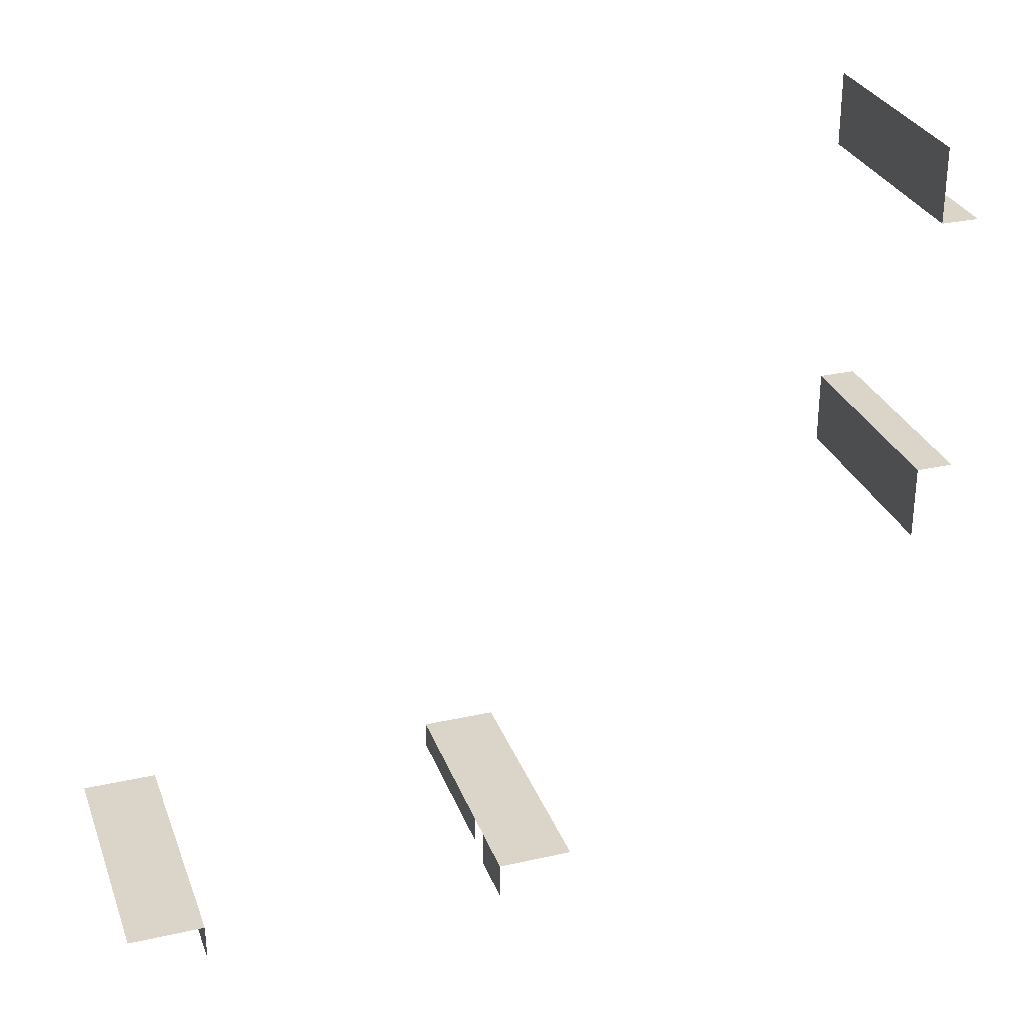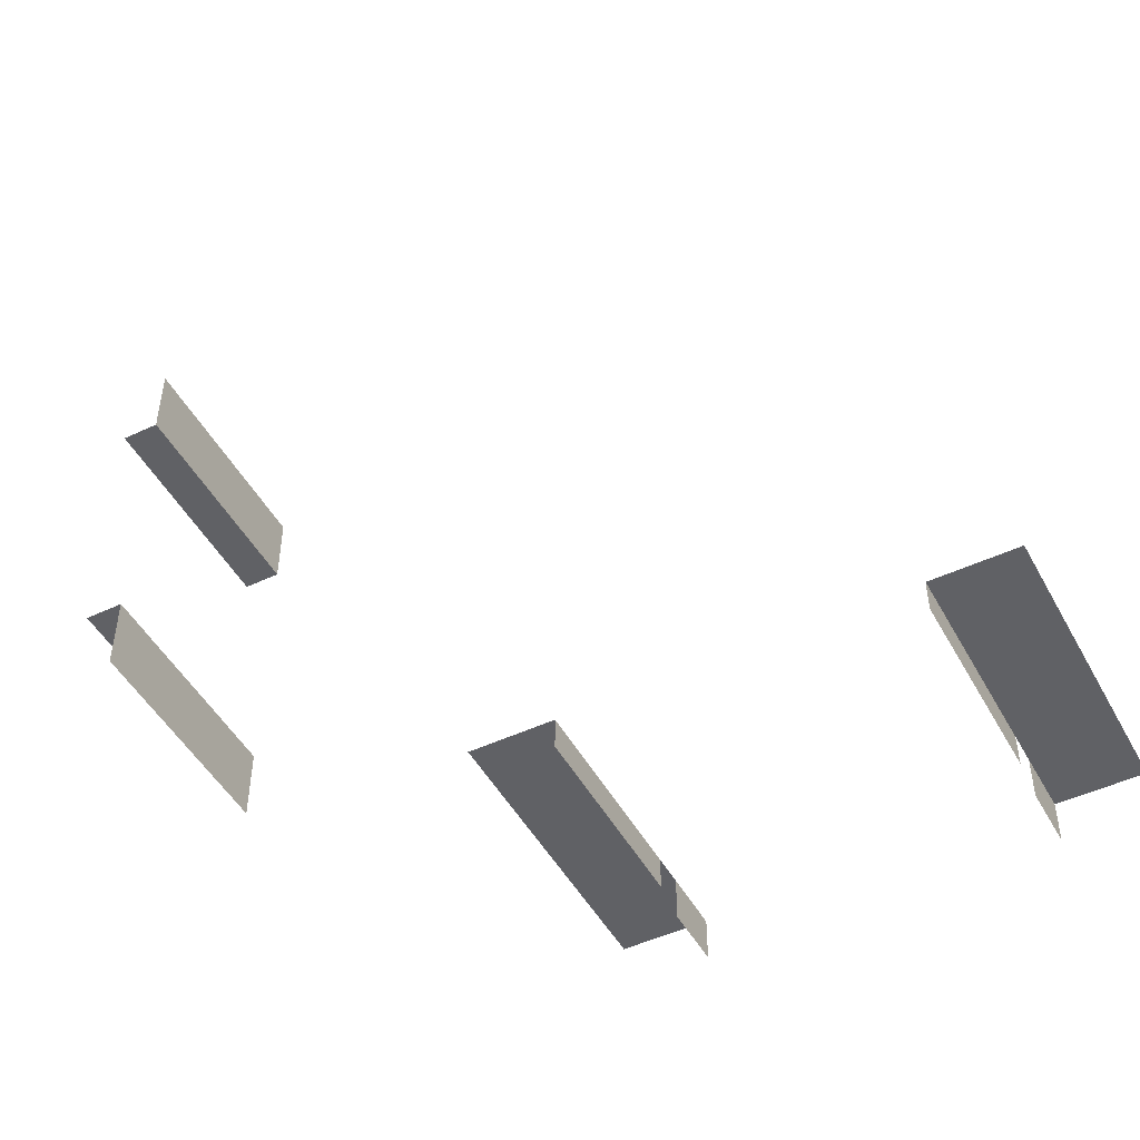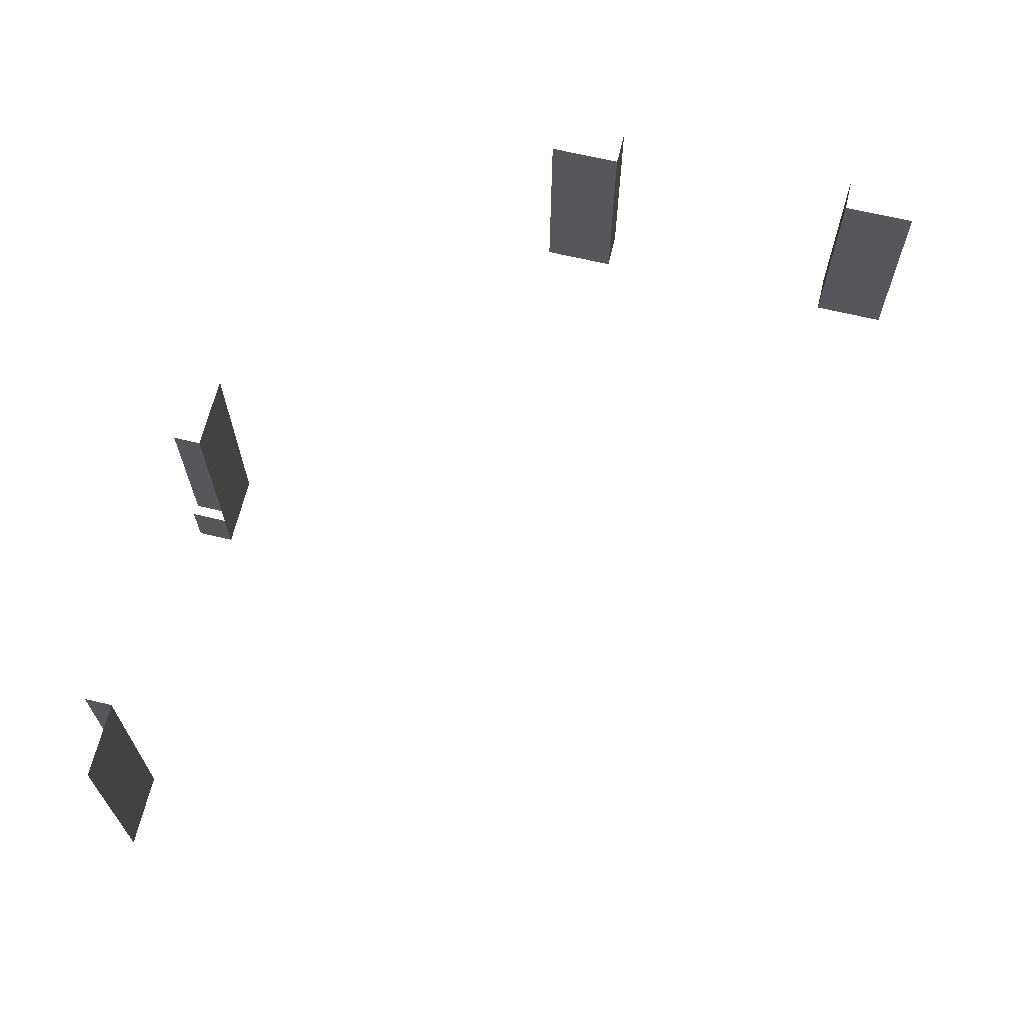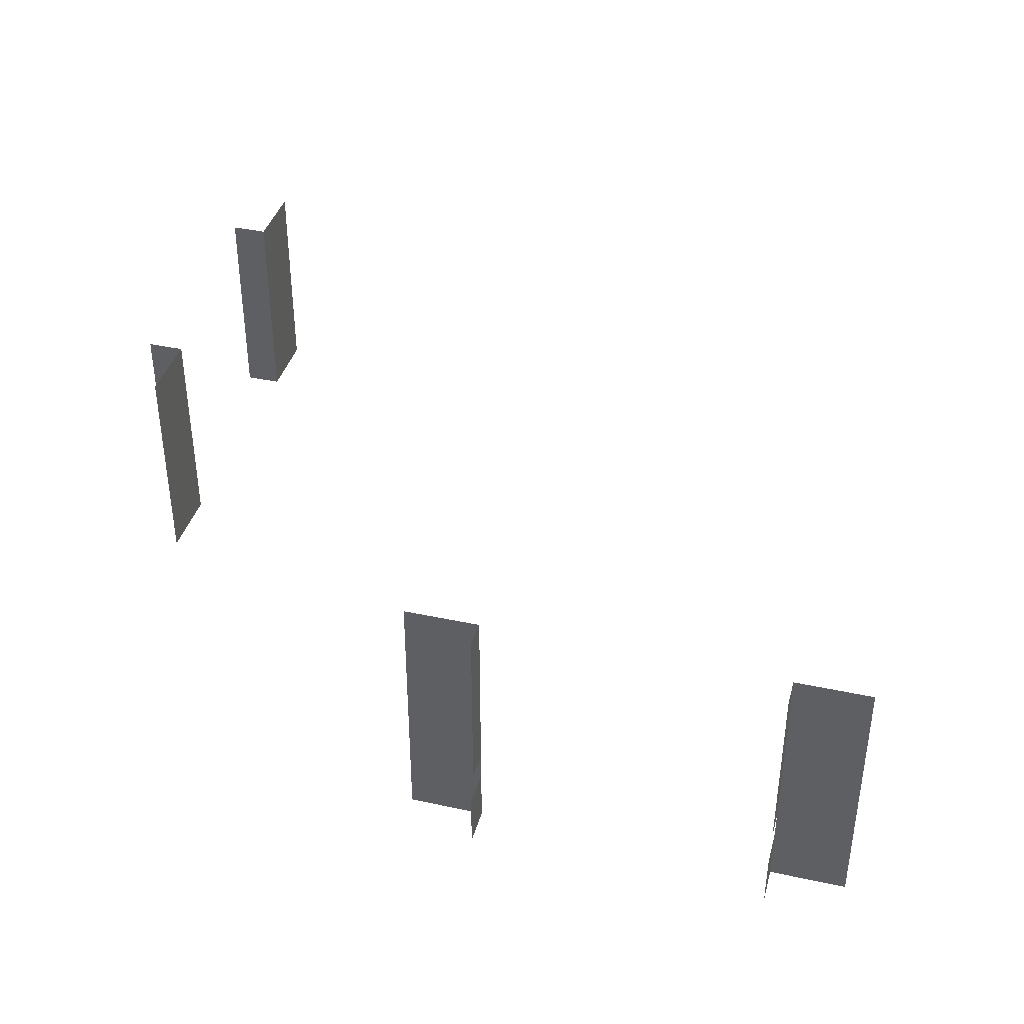
<metadata>
{"format":"obj","ext":"obj","renderer":"f3d","projection":"perspective","resolution":1024,"background":"white","views":[{"elev":29.4,"azim":-18.3,"up":"+Z"},{"elev":-48.2,"azim":-152.3,"up":"+Z"},{"elev":66.2,"azim":-76.5,"up":"+Y"},{"elev":39.1,"azim":-164.9,"up":"+Y"}]}
</metadata>
<code>
v 2012 1752 -3048
v 2012 1752 -3016
v 2012 1848 -3016
v 2012 1848 -3048
v 2012 1752 -3048
v 2012 1848 -3016
v 2012 1848 -2872
v 2012 1848 -2904
v 2012 1752 -2904
v 2012 1752 -2872
v 2012 1848 -2872
v 2012 1752 -2904
v 2028 1848 -3016
v 2012 1848 -3016
v 2012 1752 -3016
v 2028 1752 -3016
v 2028 1848 -3016
v 2012 1752 -3016
v 2012 1848 -2904
v 2028 1848 -2904
v 2028 1752 -2904
v 2012 1752 -2904
v 2012 1848 -2904
v 2028 1752 -2904
v 1692 1772 -3180
v 1692 1848 -3180
v 1692 1848 -3168
v 1692 1772 -3168
v 1692 1772 -3180
v 1692 1848 -3168
v 1852 1848 -3168
v 1820 1848 -3168
v 1820 1772 -3168
v 1852 1840 -3168
v 1852 1848 -3168
v 1820 1772 -3168
v 1852 1792 -3168
v 1852 1840 -3168
v 1820 1772 -3168
v 1852 1772 -3168
v 1852 1792 -3168
v 1820 1772 -3168
v 1820 1848 -3180
v 1820 1772 -3180
v 1820 1772 -3168
v 1820 1848 -3168
v 1820 1848 -3180
v 1820 1772 -3168
v 1692 1848 -3168
v 1676 1848 -3168
v 1676 1772 -3168
v 1692 1772 -3168
v 1692 1848 -3168
v 1676 1772 -3168
v 1692 1760 -3181
v 1692 1760 -3168
v 1692 1758 -3168
v 1692 1772 -3168
v 1676 1772 -3168
v 1676 1754 -3168
v 1692 1760 -3168
v 1692 1772 -3168
v 1676 1754 -3168
v 1692 1758 -3168
v 1692 1760 -3168
v 1676 1754 -3168
v 1852 1736 -3168
v 1852 1760 -3168
v 1820 1760 -3168
v 1820 1736 -3168
v 1852 1736 -3168
v 1820 1760 -3168
v 1692 1736 -3168
v 1692 1758 -3168
v 1676 1754 -3168
v 1676 1736 -3168
v 1692 1736 -3168
v 1676 1754 -3168
v 1820 1736 -3168
v 1820 1760 -3168
v 1820 1760 -3184
v 1820 1736 -3184
v 1820 1736 -3168
v 1820 1760 -3184
v 1692 1760 -3184
v 1692 1760 -3181
v 1692 1758 -3168
v 1692 1736 -3184
v 1692 1760 -3184
v 1692 1758 -3168
v 1692 1736 -3168
v 1692 1736 -3184
v 1692 1758 -3168
v 1852 1772 -3168
v 1820 1772 -3168
v 1820 1760 -3168
v 1852 1760 -3168
v 1852 1772 -3168
v 1820 1760 -3168
v 1676 1848 -3168
v 1660 1848 -3168
v 1660 1792 -3168
v 1676 1772 -3168
v 1676 1848 -3168
v 1660 1792 -3168
v 1676 1754 -3168
v 1676 1772 -3168
v 1660 1792 -3168
v 1676 1736 -3168
v 1676 1754 -3168
v 1660 1792 -3168
v 1660 1736 -3168
v 1676 1736 -3168
v 1660 1792 -3168
f 1 2 3
f 4 5 6
f 7 8 9
f 10 11 12
f 13 14 15
f 16 17 18
f 19 20 21
f 22 23 24
f 25 26 27
f 28 29 30
f 31 32 33
f 34 35 36
f 37 38 39
f 40 41 42
f 43 44 45
f 46 47 48
f 49 50 51
f 52 53 54
f 55 56 57
f 58 59 60
f 61 62 63
f 64 65 66
f 67 68 69
f 70 71 72
f 73 74 75
f 76 77 78
f 79 80 81
f 82 83 84
f 85 86 87
f 88 89 90
f 91 92 93
f 94 95 96
f 97 98 99
f 100 101 102
f 103 104 105
f 106 107 108
f 109 110 111
f 112 113 114

</code>
